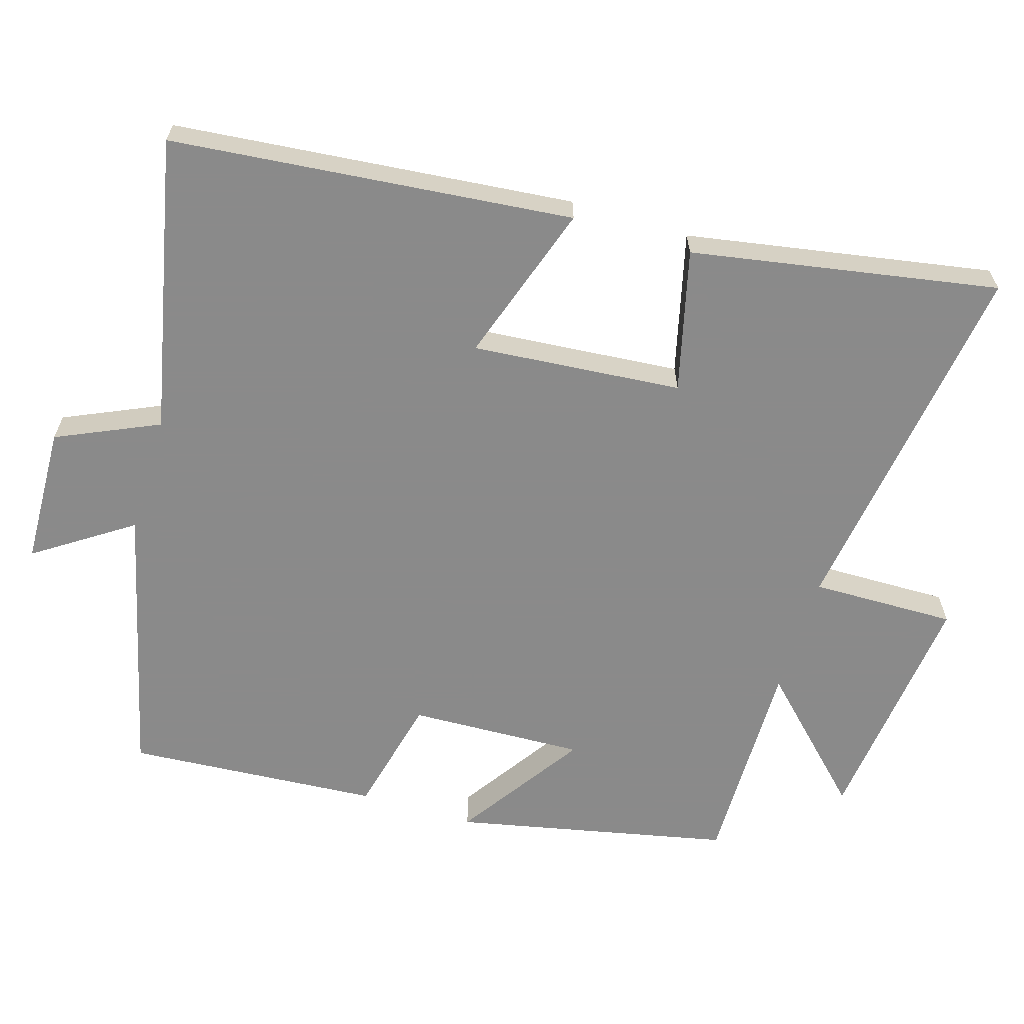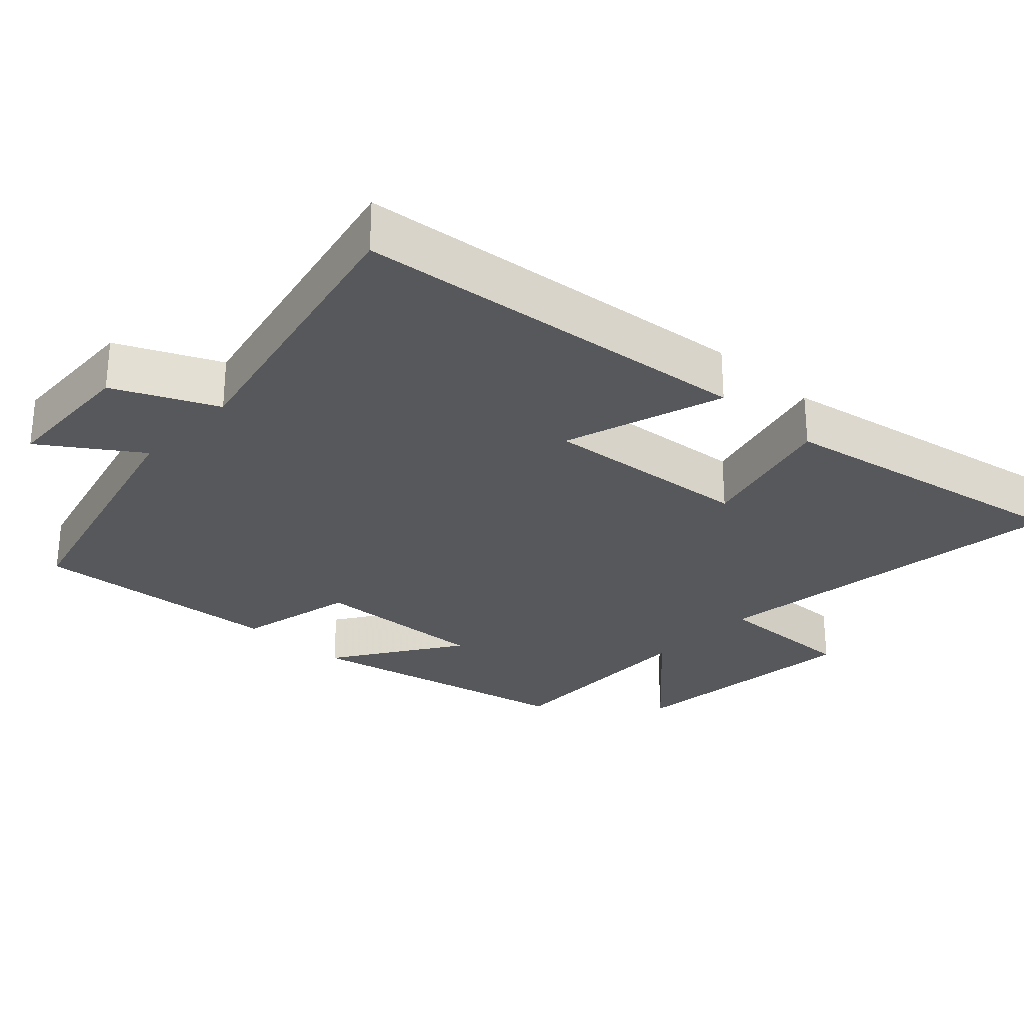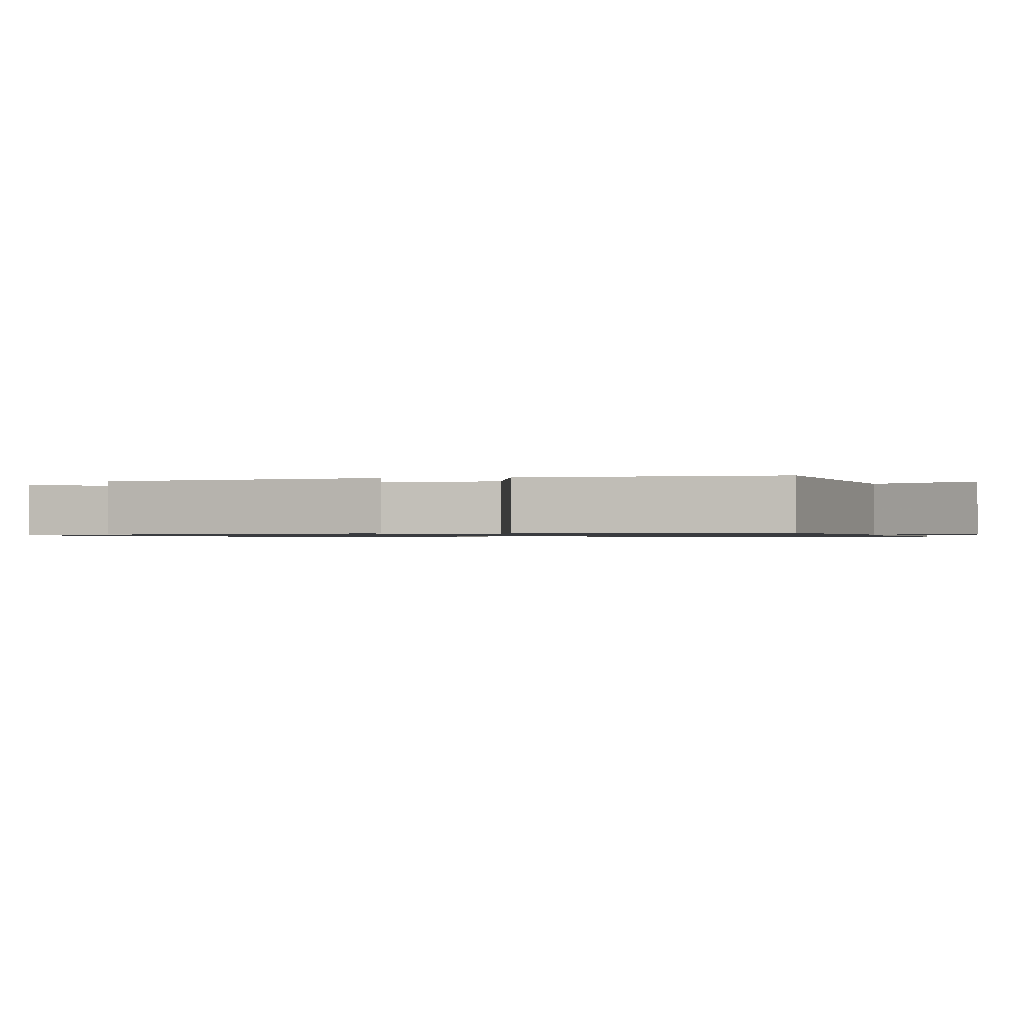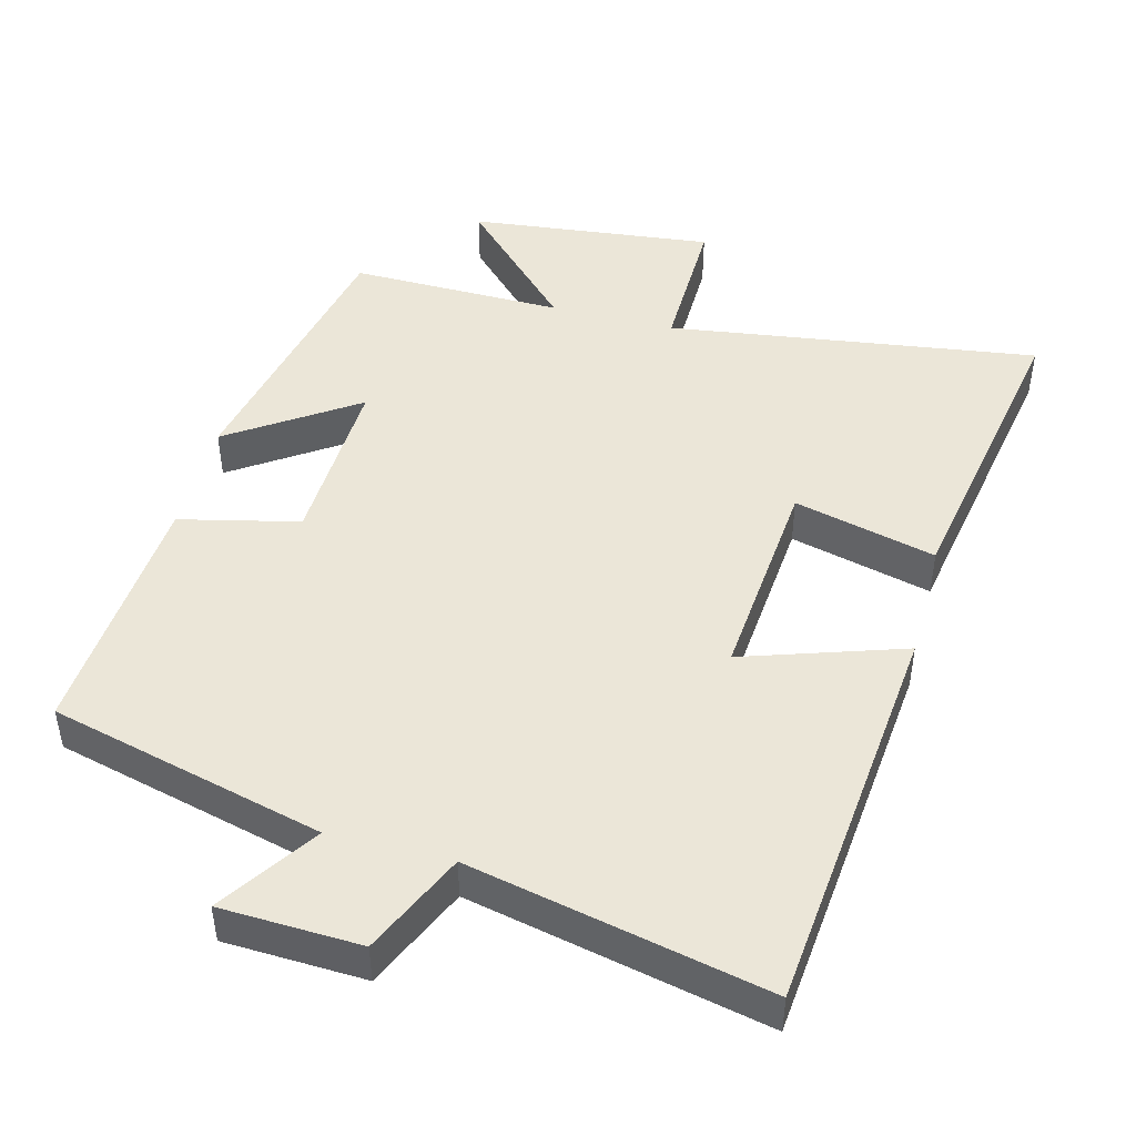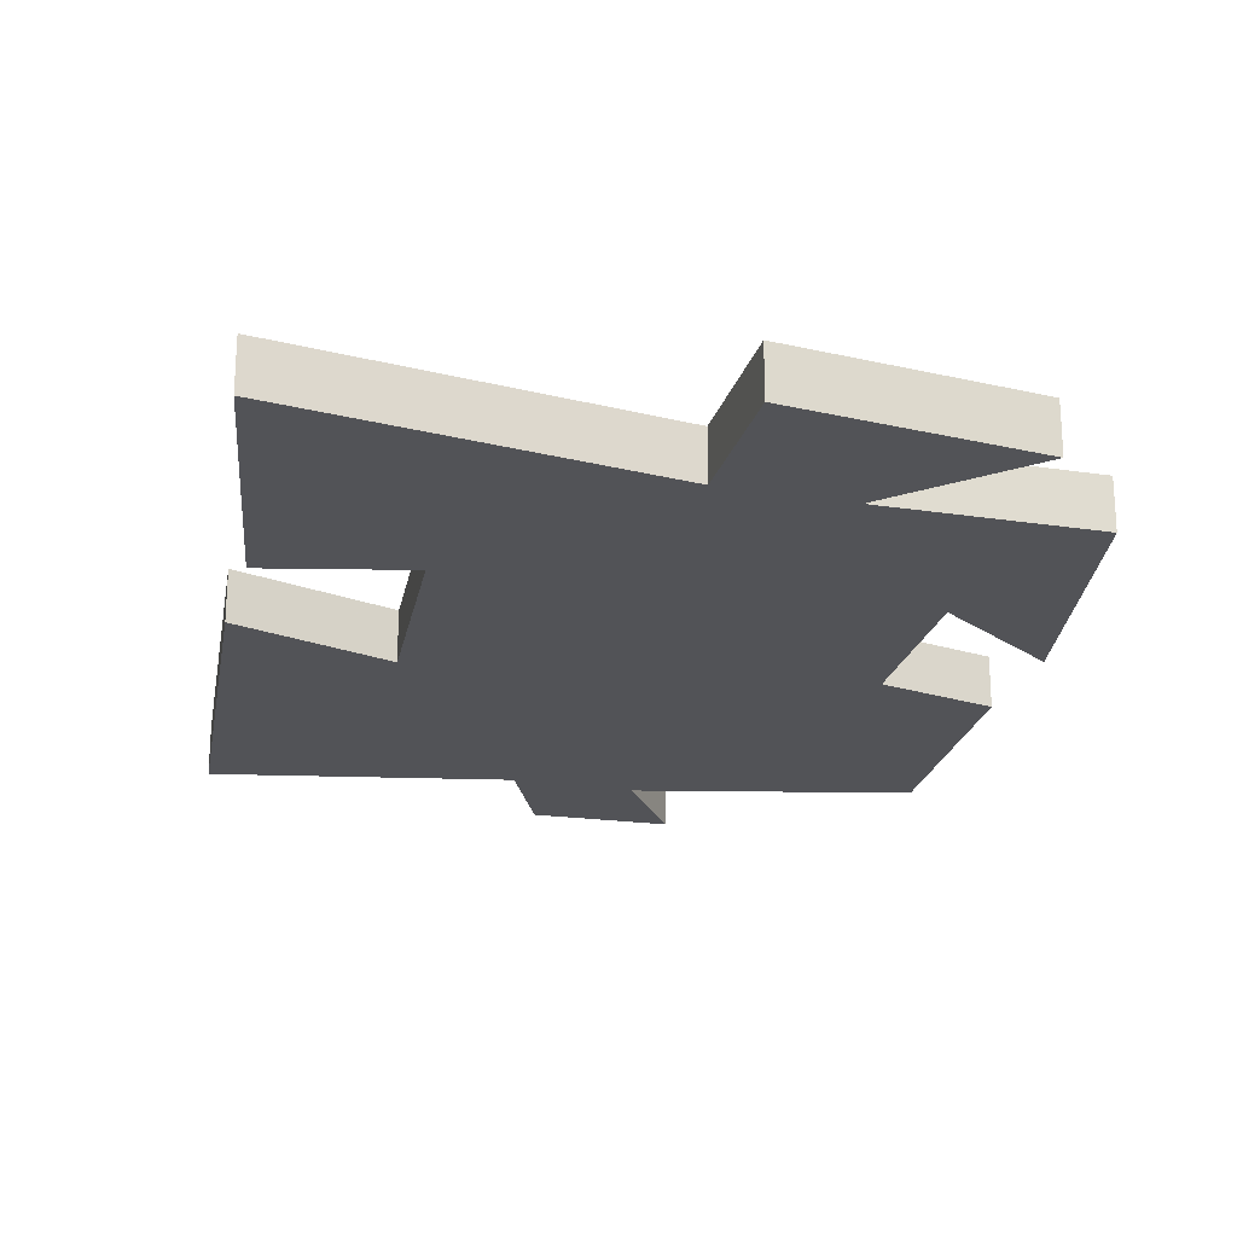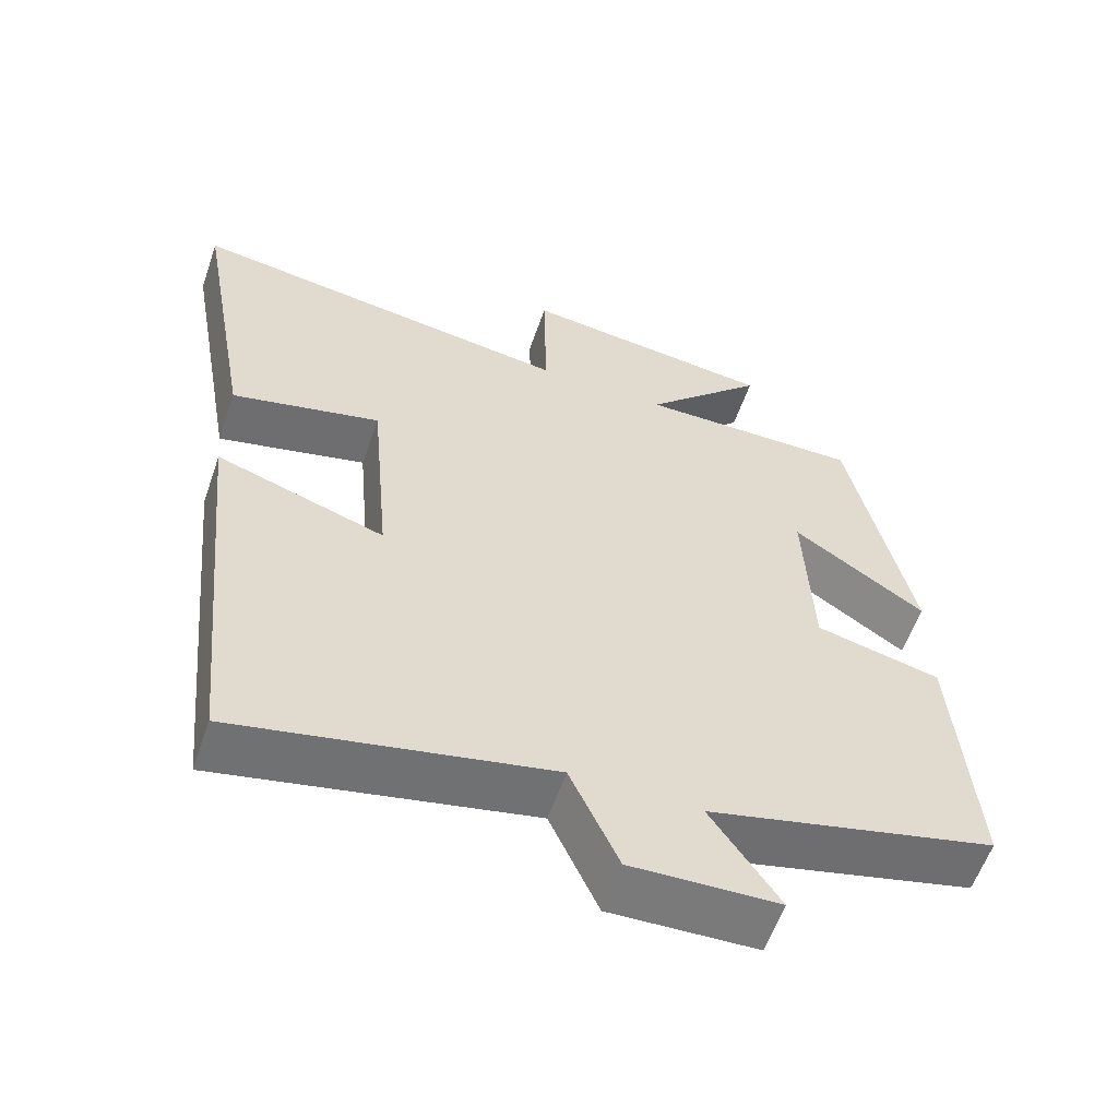
<metadata>
{"format":"obj","ext":"obj","renderer":"f3d","projection":"perspective","resolution":1024,"background":"white","views":[{"elev":-63.6,"azim":-107.1,"up":"+Y"},{"elev":-28.2,"azim":-132.9,"up":"+Y"},{"elev":-0.9,"azim":98.6,"up":"+Y"},{"elev":46.6,"azim":-165.4,"up":"+Y"},{"elev":-22.3,"azim":-15.7,"up":"+Y"},{"elev":-58.7,"azim":-19.1,"up":"+Z"}]}
</metadata>
<code>
v 0.526 0.07 -0.403
v 0.142 0.07 -0.5
v 0.233 0.07 -0.635
v 0.037 0.07 -0.643
v -0.028 0.07 -0.5
v -0.443 0.07 -0.59
v -0.5 0.07 -0.027
v -0.275 0.07 -0.101
v -0.301 0.07 0.193
v -0.5 0.07 0.143
v -0.577 0.07 0.573
v -0.058 0.07 0.5
v -0.062 0.07 0.703
v 0.28 0.07 0.665
v 0.118 0.07 0.5
v 0.417 0.07 0.504
v 0.5 0.07 0.118
v 0.323 0.07 0.237
v 0.333 0.07 -0.009
v 0.5 0.07 -0.048
v 0.526 0 -0.403
v 0.142 0 -0.5
v 0.233 0 -0.635
v 0.037 0 -0.643
v -0.028 0 -0.5
v -0.443 0 -0.59
v -0.5 0 -0.027
v -0.275 0 -0.101
v -0.301 0 0.193
v -0.5 0 0.143
v -0.577 0 0.573
v -0.058 0 0.5
v -0.062 0 0.703
v 0.28 0 0.665
v 0.118 0 0.5
v 0.417 0 0.504
v 0.5 0 0.118
v 0.323 0 0.237
v 0.333 0 -0.009
v 0.5 0 -0.048
f 19 20 1 2
f 18 19 2
f 15 16 17 18
f 15 18 2
f 12 13 14 15
f 12 15 2
f 9 10 11 12
f 8 9 12 2
f 5 6 7 8
f 5 8 2 3
f 3 4 5
f 22 21 40 39
f 22 39 38
f 38 37 36 35
f 22 38 35
f 35 34 33 32
f 22 35 32
f 32 31 30 29
f 22 32 29 28
f 28 27 26 25
f 23 22 28 25
f 25 24 23
f 1 21 22 2
f 2 22 23 3
f 3 23 24 4
f 4 24 25 5
f 5 25 26 6
f 6 26 27 7
f 7 27 28 8
f 8 28 29 9
f 9 29 30 10
f 10 30 31 11
f 11 31 32 12
f 12 32 33 13
f 13 33 34 14
f 14 34 35 15
f 15 35 36 16
f 16 36 37 17
f 17 37 38 18
f 18 38 39 19
f 19 39 40 20
f 20 40 21 1

</code>
